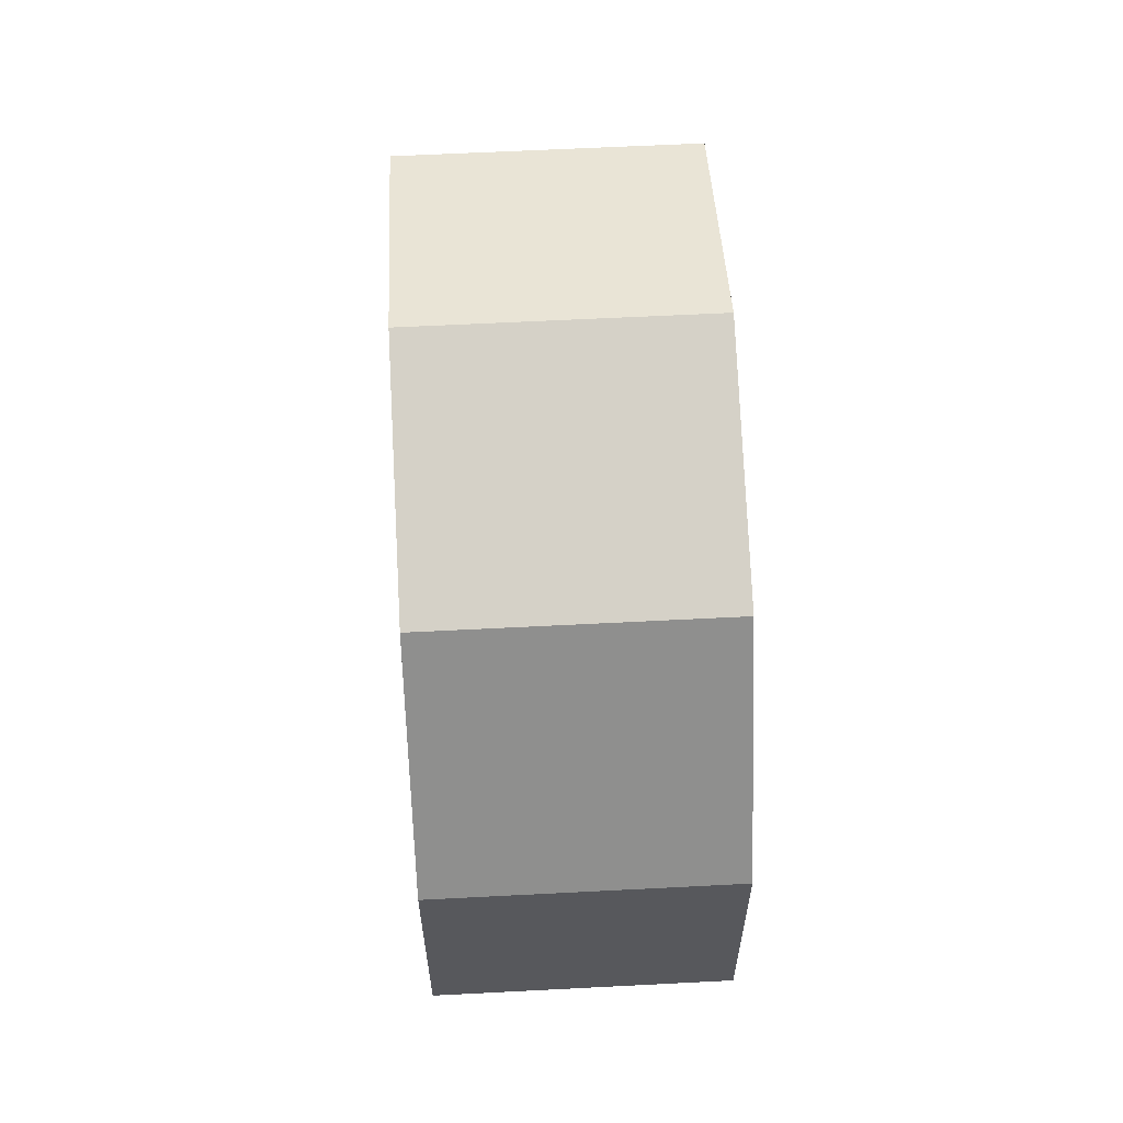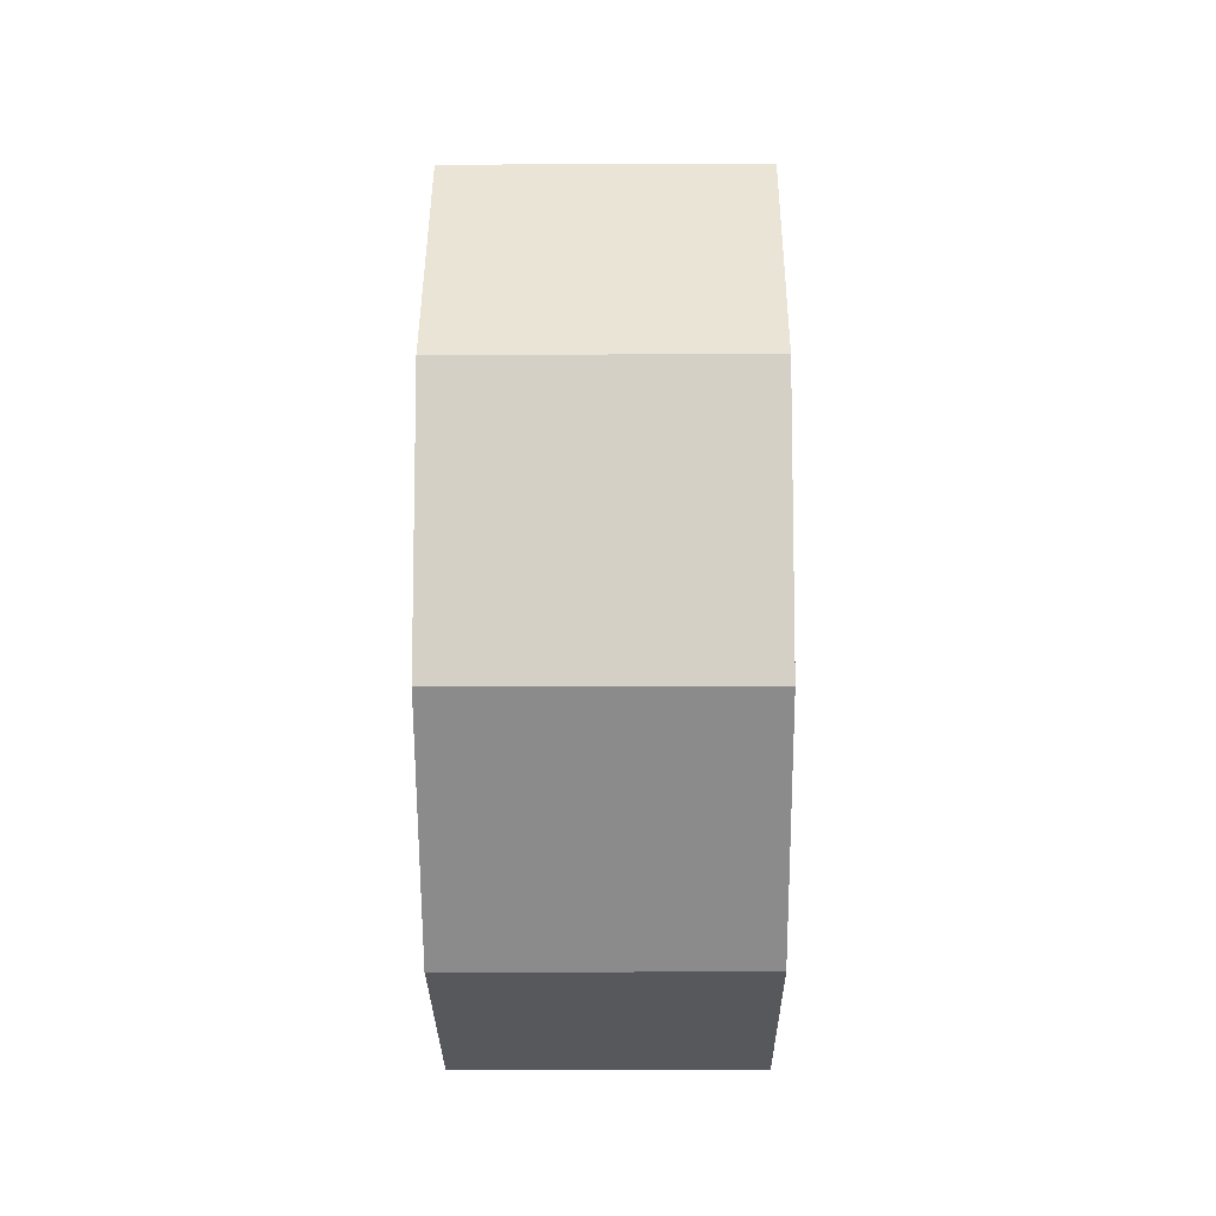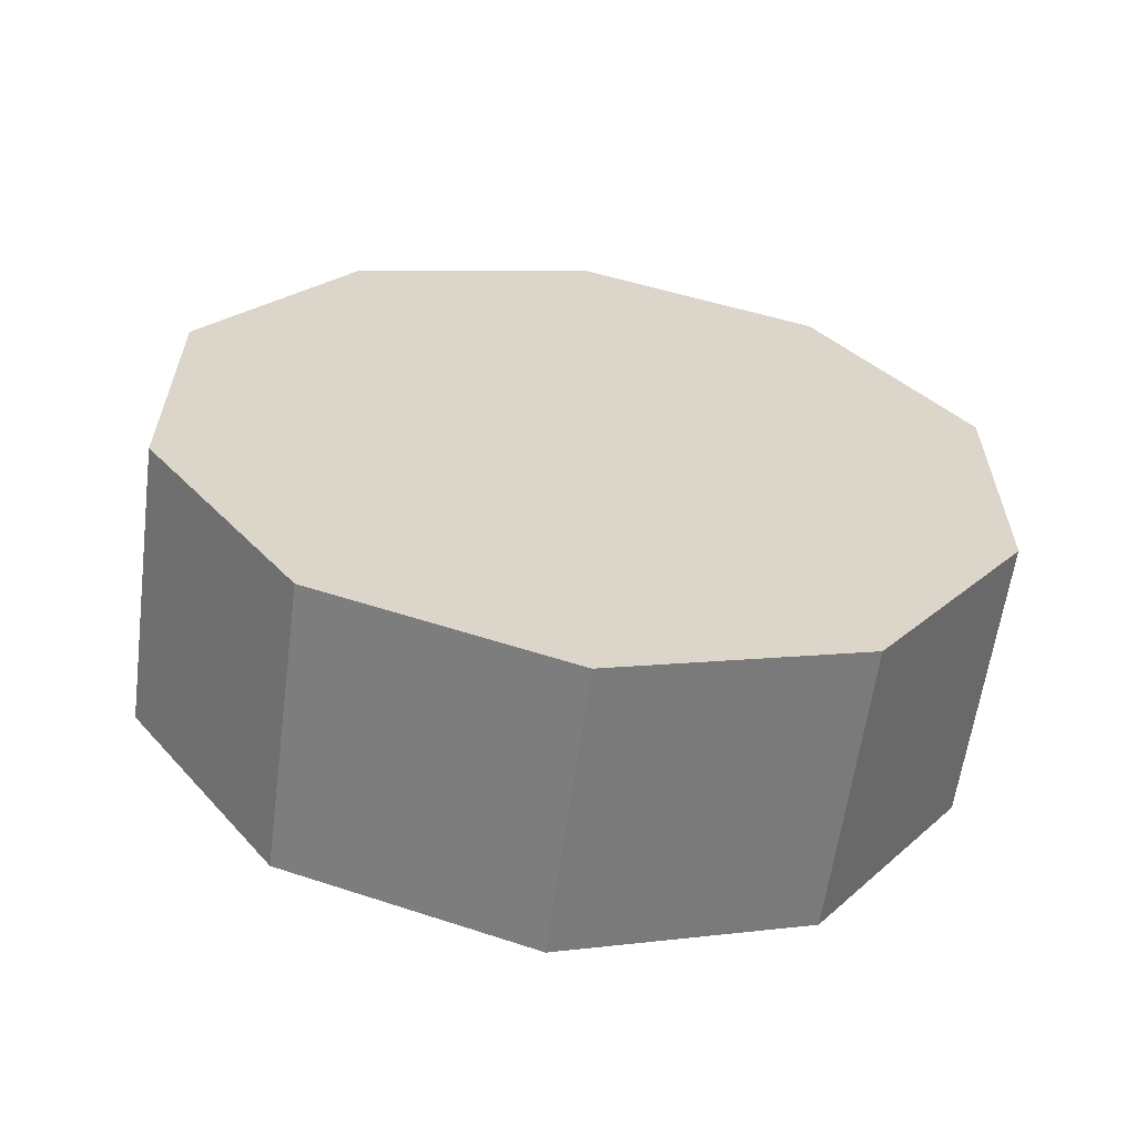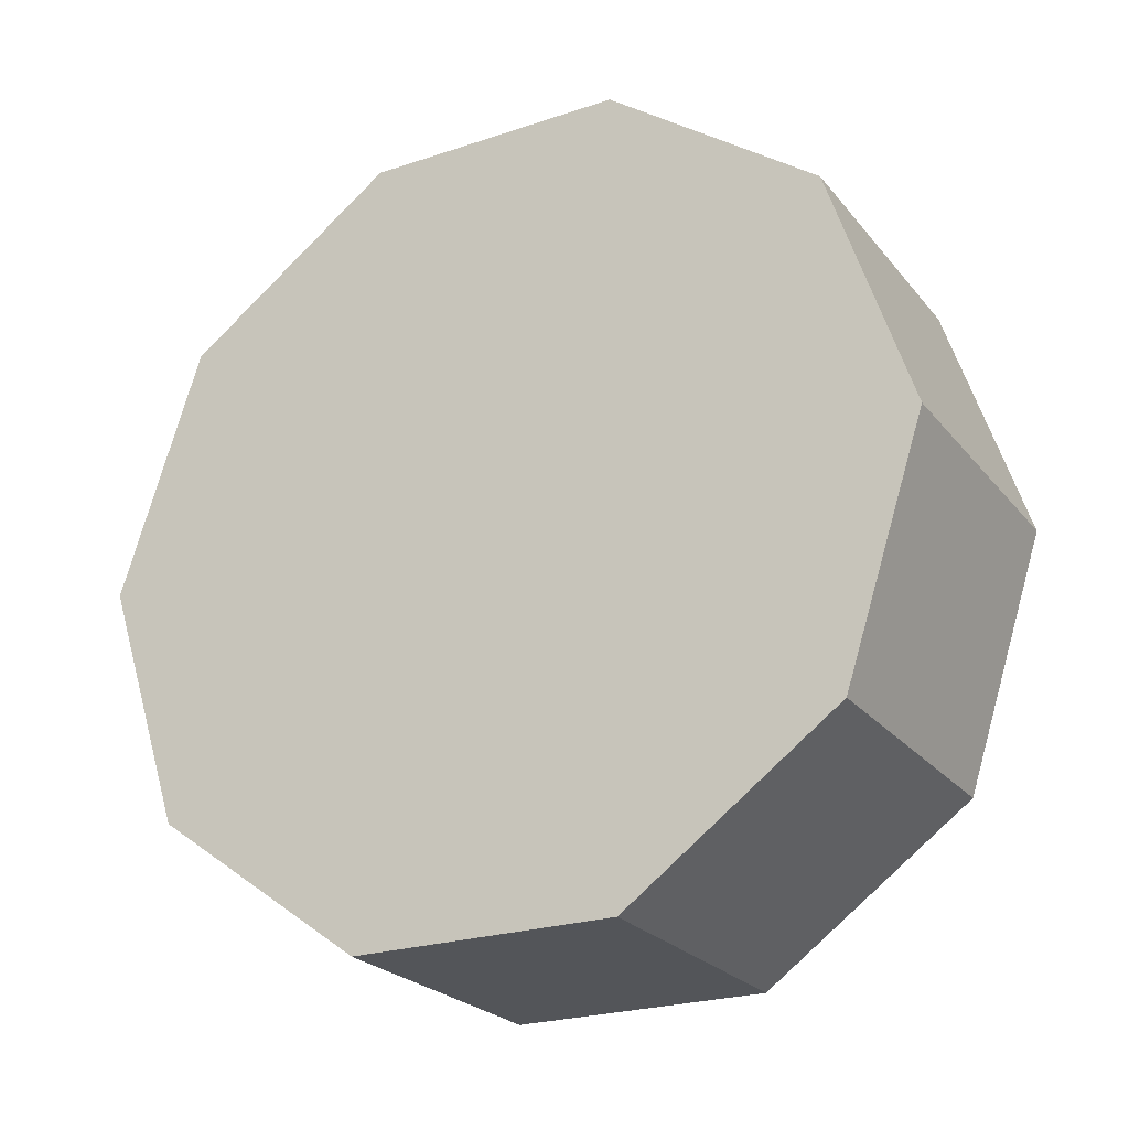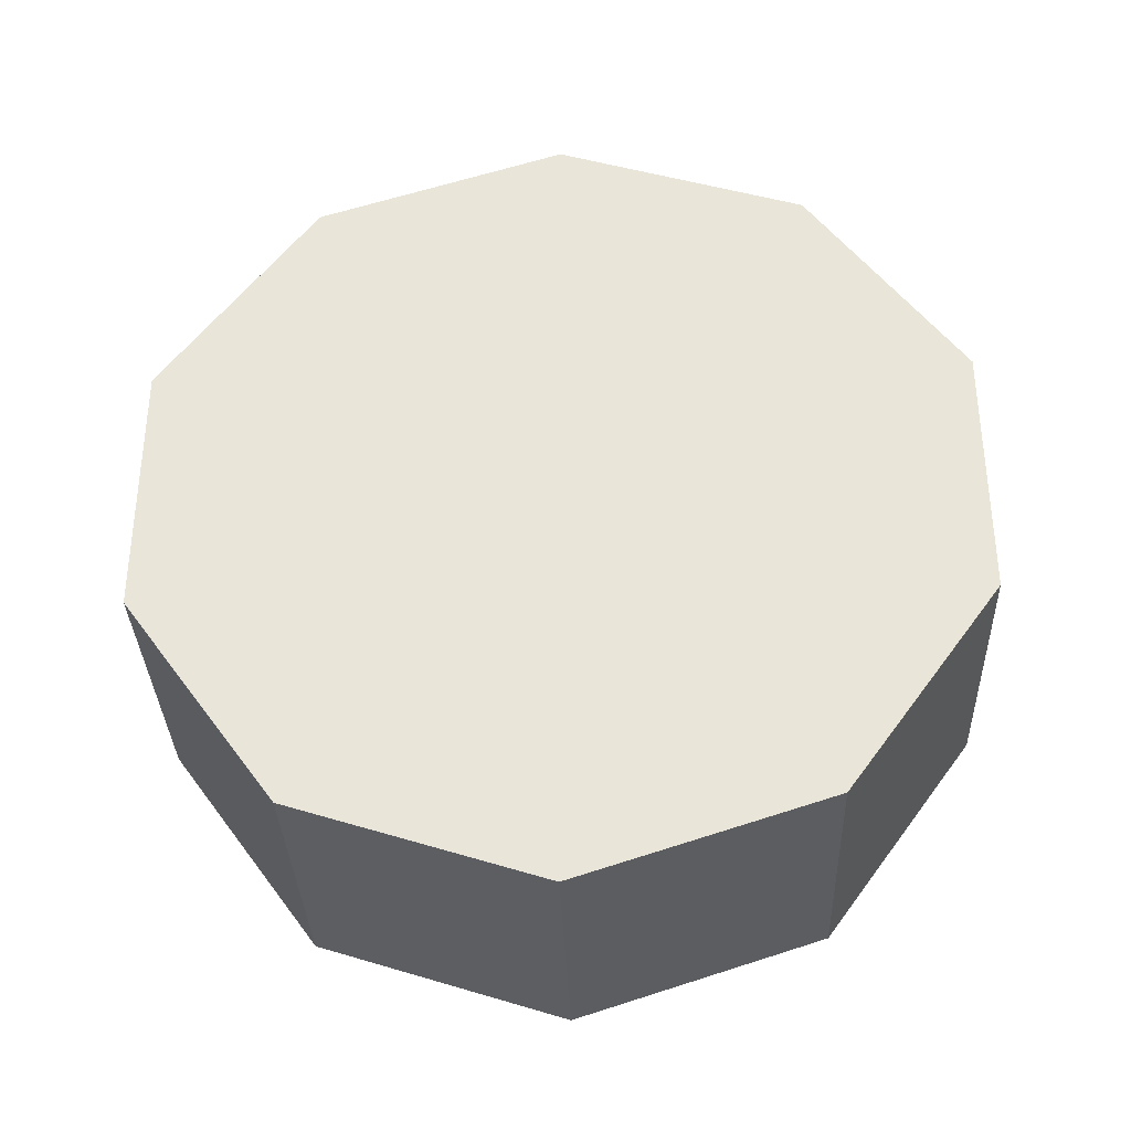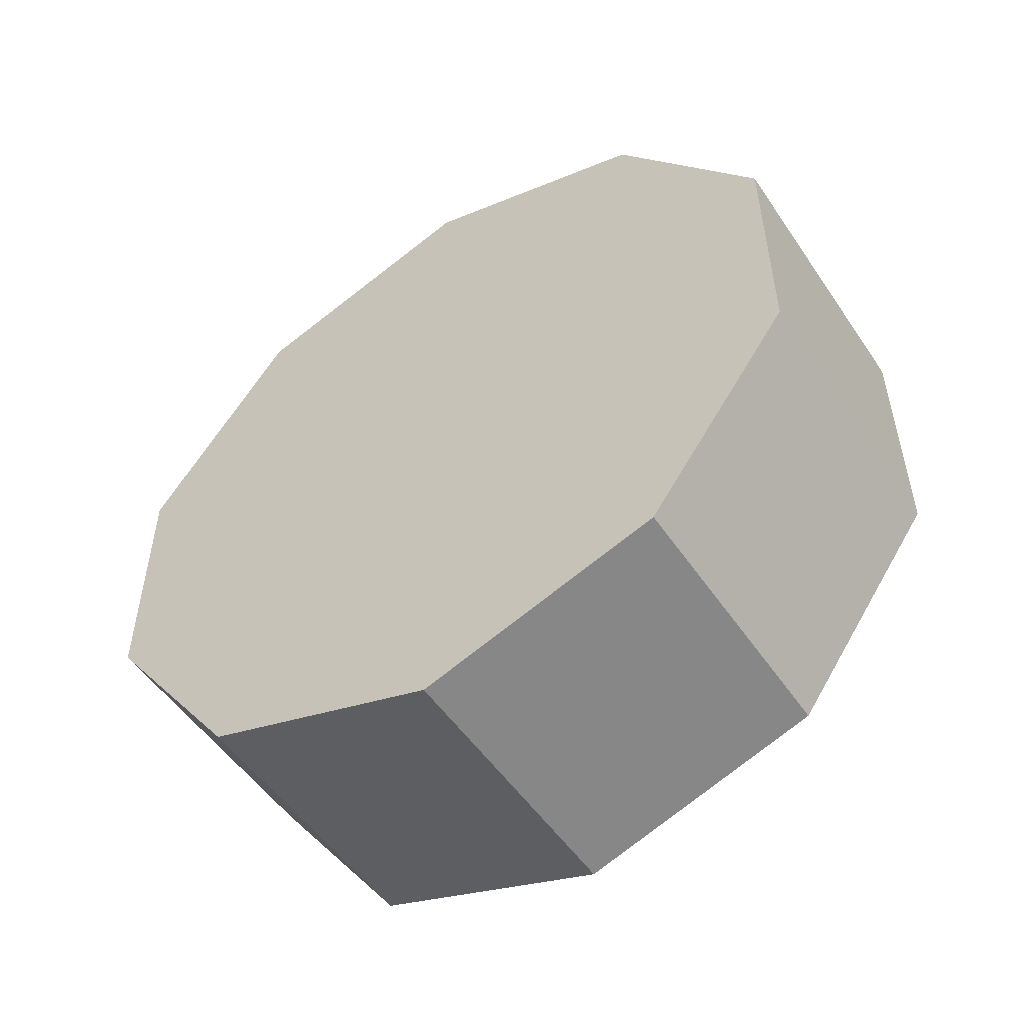
<metadata>
{"format":"obj","ext":"obj","renderer":"f3d","projection":"perspective","resolution":1024,"background":"white","views":[{"elev":61.1,"azim":-3.0,"up":"+Y"},{"elev":-9.9,"azim":-179.5,"up":"+Y"},{"elev":-60.6,"azim":-97.6,"up":"+Y"},{"elev":-24.0,"azim":119.0,"up":"+Z"},{"elev":-34.2,"azim":92.1,"up":"+Y"},{"elev":-52.3,"azim":-56.7,"up":"+Y"}]}
</metadata>
<code>
g ColliderWeights2
v 1.191 0.4045 0.2939
v 1.537 0.4045 0.2939
v 1.537 0.1545 0.4755
v 1.191 0.1545 0.4755
v 1.191 0.1545 0.4755
v 1.537 0.1545 0.4755
v 1.537 -0.1545 0.4755
v 1.191 -0.1545 0.4755
v 1.191 -0.1545 0.4755
v 1.537 -0.1545 0.4755
v 1.537 -0.4045 0.2939
v 1.191 -0.4045 0.2939
v 1.191 -0.4045 0.2939
v 1.537 -0.4045 0.2939
v 1.537 -0.5 1.882e-16
v 1.191 -0.5 1.458e-16
v 1.191 -0.5 1.458e-16
v 1.537 -0.5 1.882e-16
v 1.537 -0.4045 -0.2939
v 1.191 -0.4045 -0.2939
v 1.191 -0.4045 -0.2939
v 1.537 -0.4045 -0.2939
v 1.537 -0.1545 -0.4755
v 1.191 -0.1545 -0.4755
v 1.191 -0.1545 -0.4755
v 1.537 -0.1545 -0.4755
v 1.537 0.1545 -0.4755
v 1.191 0.1545 -0.4755
v 1.191 0.1545 -0.4755
v 1.537 0.1545 -0.4755
v 1.537 0.4045 -0.2939
v 1.191 0.4045 -0.2939
v 1.191 0.4045 -0.2939
v 1.537 0.4045 -0.2939
v 1.537 0.5 1.882e-16
v 1.191 0.5 1.458e-16
v 1.191 0.5 1.458e-16
v 1.537 0.5 1.882e-16
v 1.537 0.4045 0.2939
v 1.191 0.4045 0.2939
v 1.191 -1.192e-07 1.458e-16
v 1.191 0.4045 0.2939
v 1.191 0.1545 0.4755
v 1.191 -0.1545 0.4755
v 1.191 0.5 1.458e-16
v 1.191 -0.4045 0.2939
v 1.191 0.4045 -0.2939
v 1.191 -0.5 1.458e-16
v 1.191 0.1545 -0.4755
v 1.191 -0.4045 -0.2939
v 1.191 -0.1545 -0.4755
v 1.537 0.4045 0.2939
v 1.537 -1.192e-07 1.882e-16
v 1.537 0.1545 0.4755
v 1.537 0.5 1.882e-16
v 1.537 -0.1545 0.4755
v 1.537 0.4045 -0.2939
v 1.537 -0.4045 0.2939
v 1.537 0.1545 -0.4755
v 1.537 -0.5 1.882e-16
v 1.537 -0.1545 -0.4755
v 1.537 -0.4045 -0.2939
g ColliderWeights2_0
f 3 2 1
f 4 3 1
f 7 6 5
f 8 7 5
f 11 10 9
f 12 11 9
f 15 14 13
f 16 15 13
f 19 18 17
f 20 19 17
f 23 22 21
f 24 23 21
f 27 26 25
f 28 27 25
f 31 30 29
f 32 31 29
f 35 34 33
f 36 35 33
f 39 38 37
f 40 39 37
f 43 42 41
f 44 43 41
f 42 45 41
f 46 44 41
f 45 47 41
f 48 46 41
f 47 49 41
f 50 48 41
f 49 51 41
f 51 50 41
f 54 53 52
f 52 53 55
f 56 53 54
f 55 53 57
f 58 53 56
f 57 53 59
f 60 53 58
f 59 53 61
f 62 53 60
f 61 53 62

</code>
